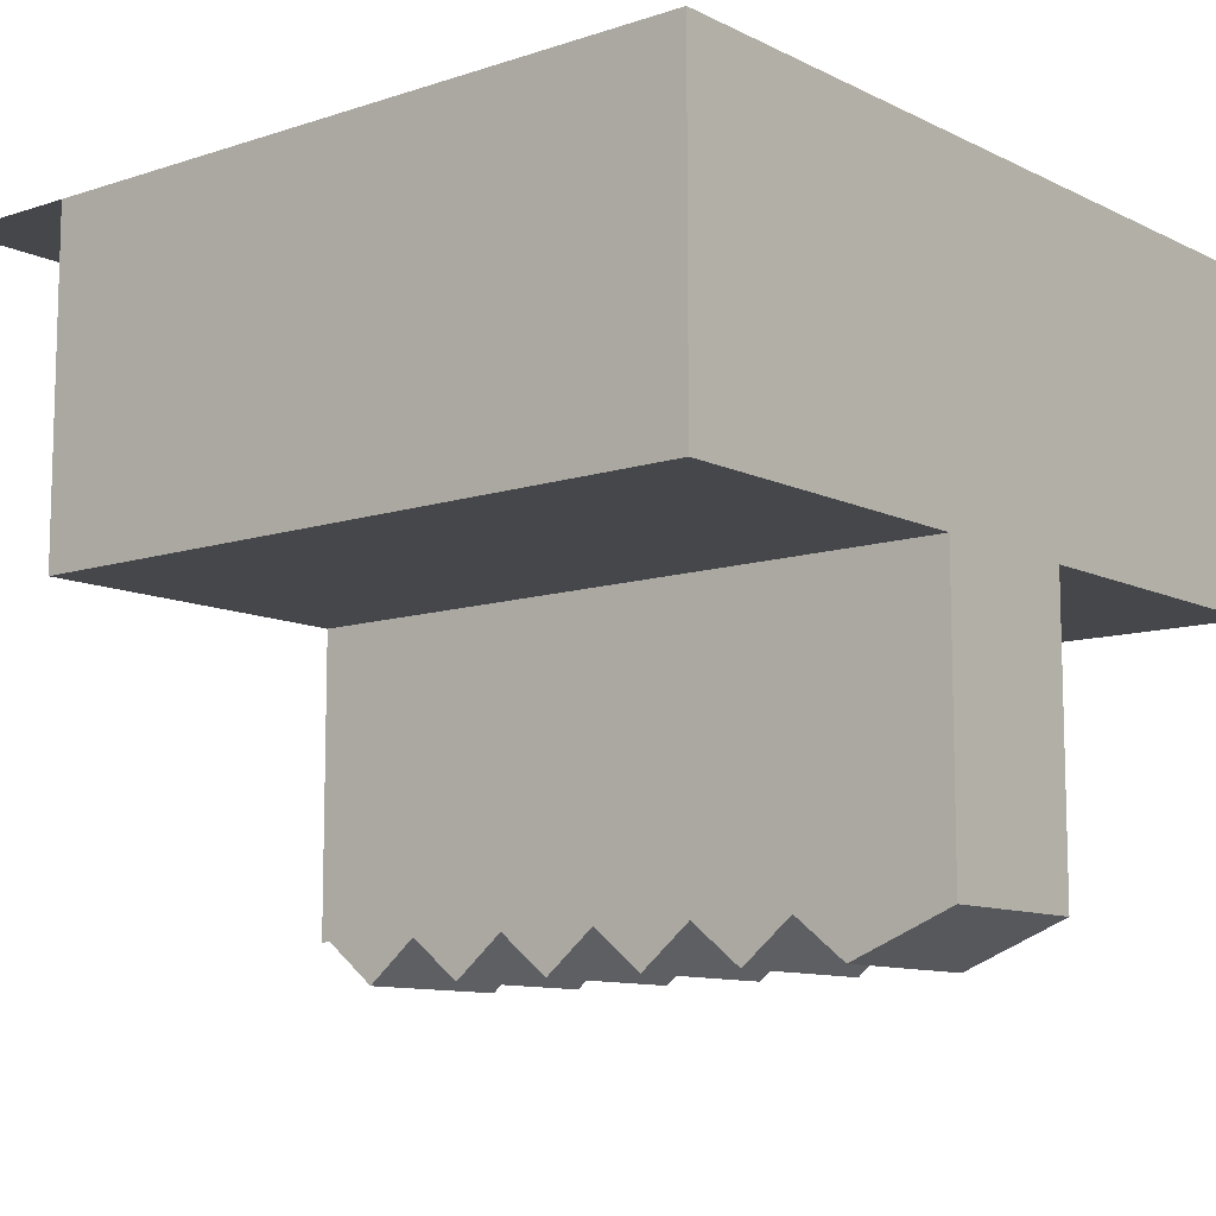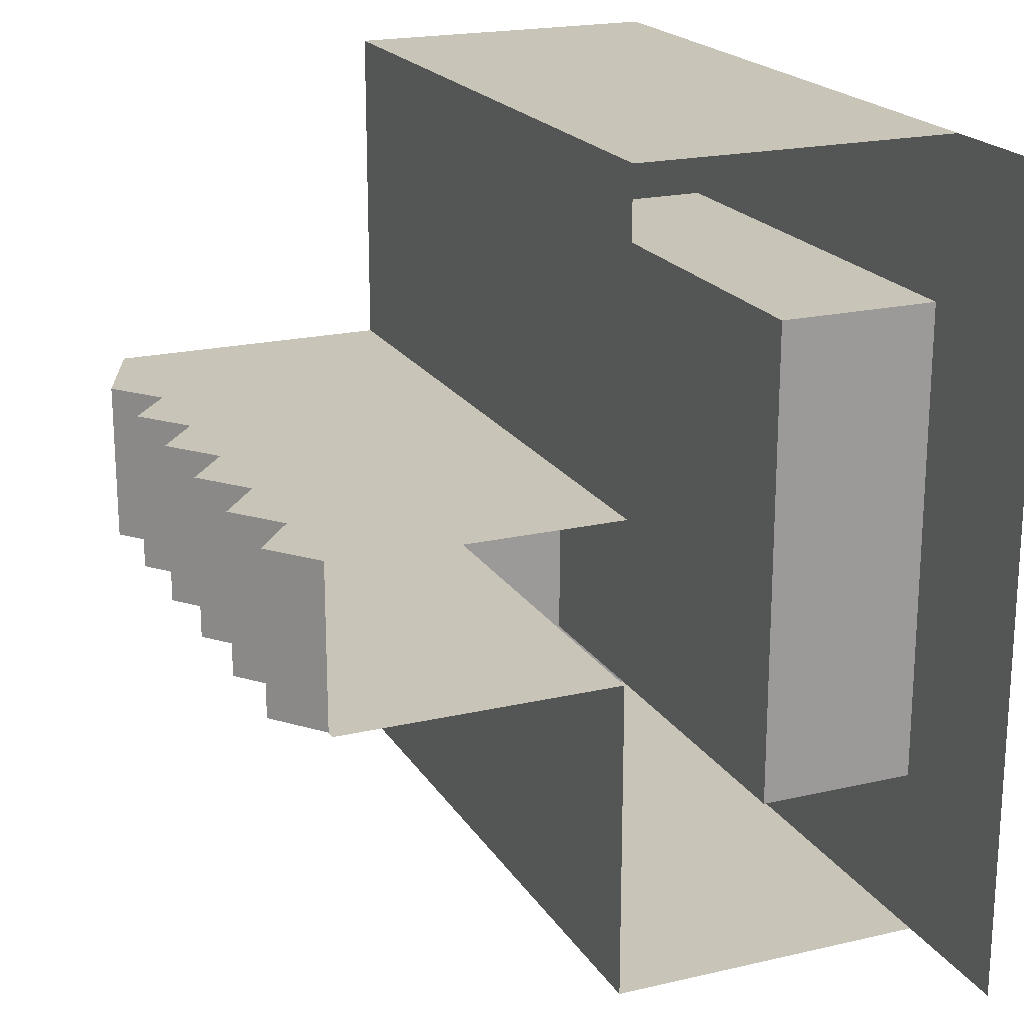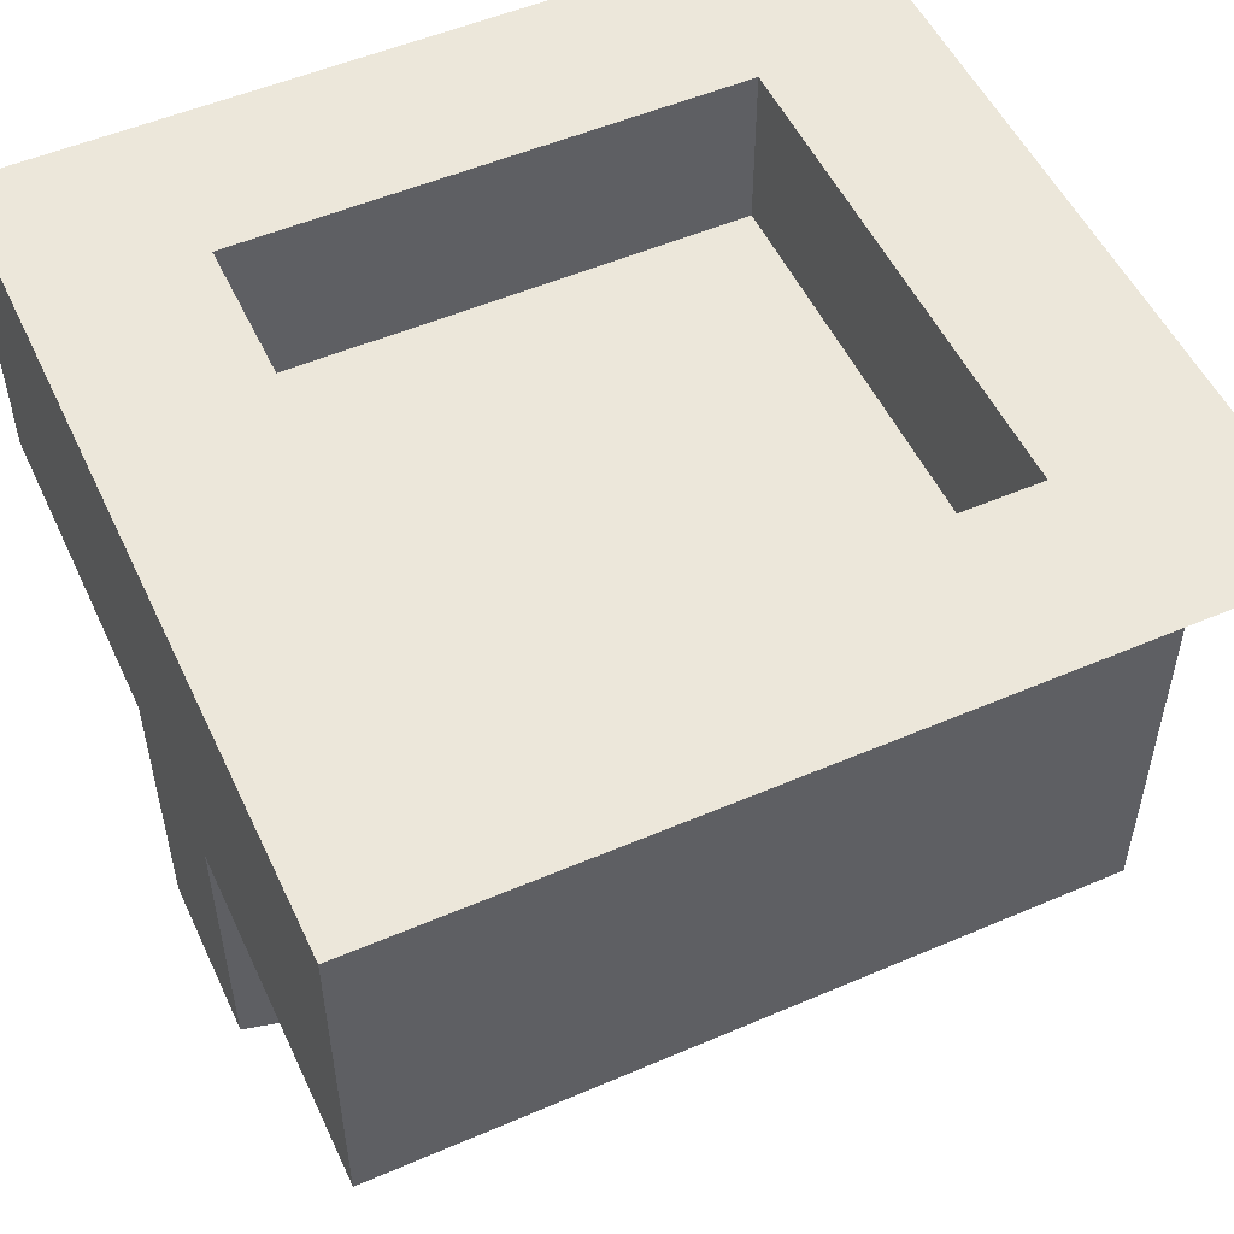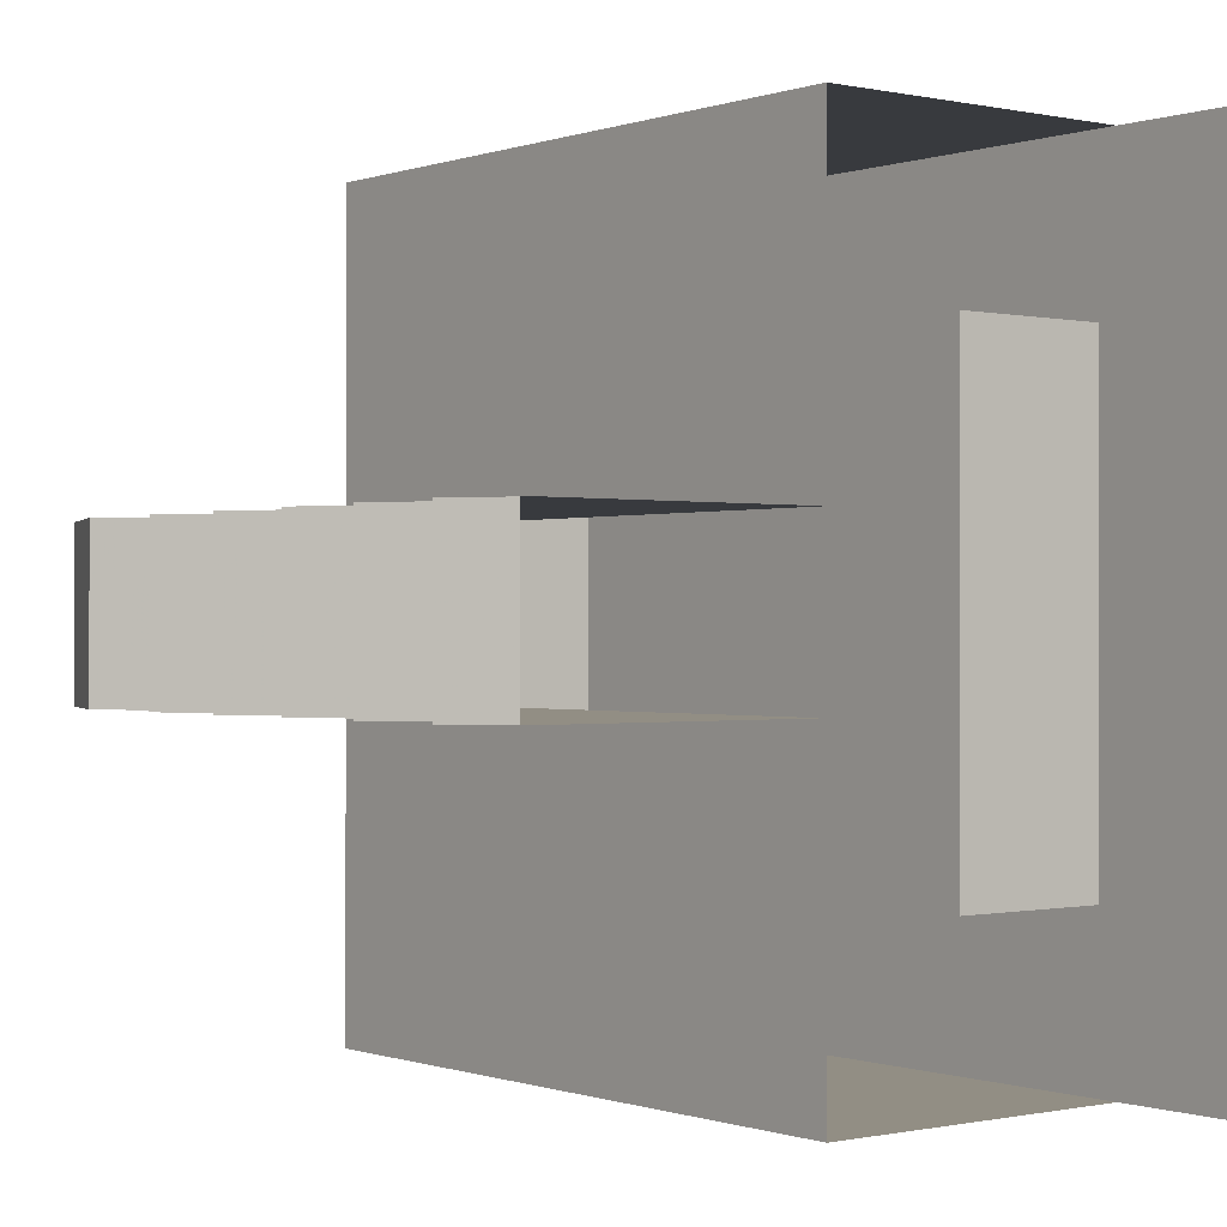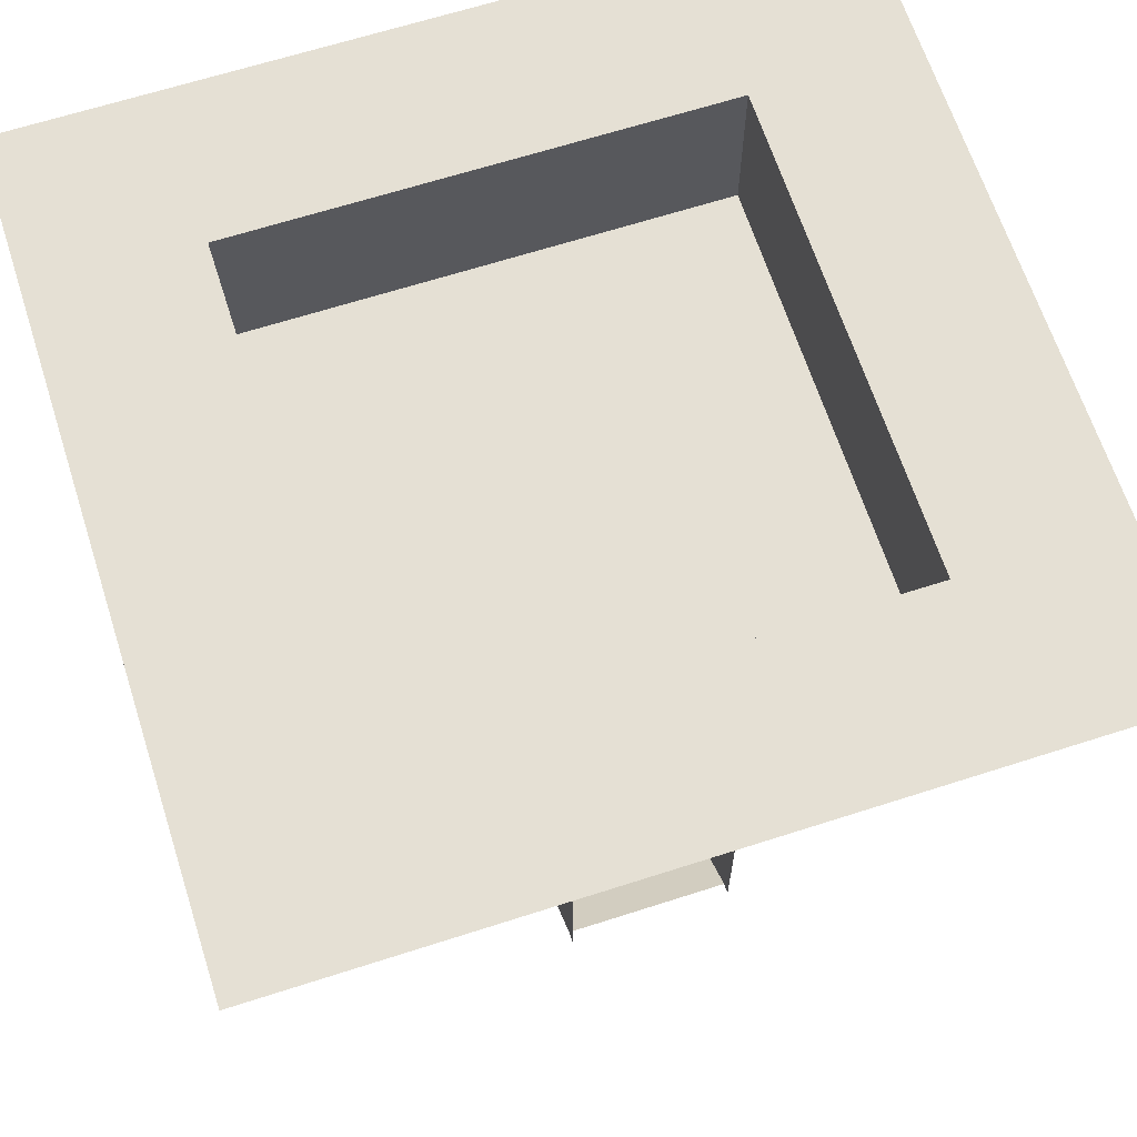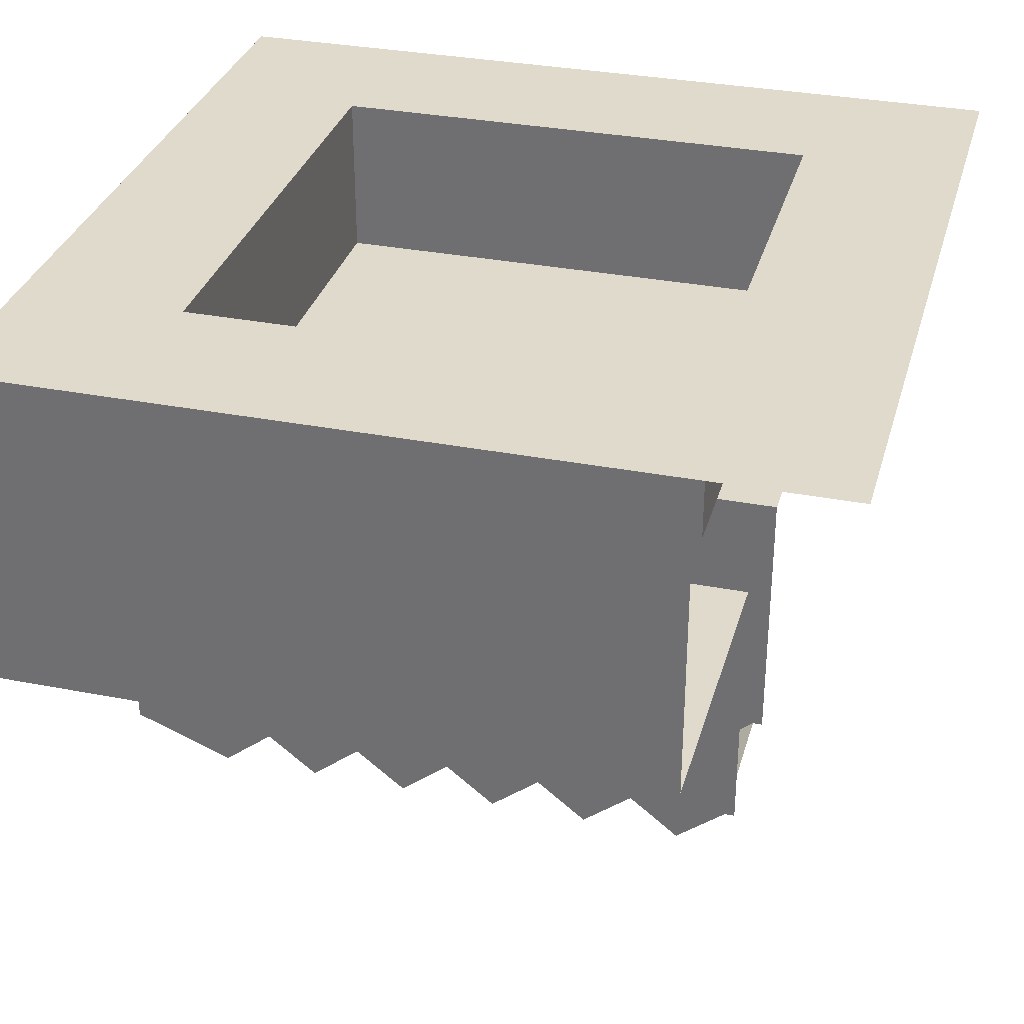
<metadata>
{"format":"obj","ext":"obj","renderer":"f3d","projection":"perspective","resolution":1024,"background":"white","views":[{"elev":-10.4,"azim":-140.5,"up":"+Y"},{"elev":20.1,"azim":66.9,"up":"+Z"},{"elev":52.6,"azim":-24.8,"up":"+Y"},{"elev":-0.3,"azim":51.8,"up":"+Z"},{"elev":65.6,"azim":72.1,"up":"+Y"},{"elev":32.5,"azim":15.2,"up":"+Y"}]}
</metadata>
<code>
v -0.375 0 -0.1
v -0.5 0.05 -0.1
v -0.5 0.05 0.1
v -0.375 0 0.1
v -0.25 0 -0.1
v -0.25 0 0.1
v -0.1875 0.05 0.1
v -0.1875 0.05 -0.1
v -0.375 0 -0.1
v -0.375 0 0.1
v -0.3125 0.05 0.1
v -0.3125 0.05 -0.1
v -0.1875 0.05 0.1
v -0.125 0 0.1
v -0.125 0 -0.1
v -0.1875 0.05 -0.1
v -0.3125 0.05 0.1
v -0.25 0 0.1
v -0.25 0 -0.1
v -0.3125 0.05 -0.1
v -0.125 0 -0.1
v -0.125 0 0.1
v -0.0625 0.05 0.1
v -0.0625 0.05 -0.1
v -0.0625 0.05 0.1
v 0 0 0.1
v 0 0 -0.1
v -0.0625 0.05 -0.1
v 0 0 -0.1
v 0 0 0.1
v 0.0625 0.05 0.1
v 0.0625 0.05 -0.1
v 0.0625 0.05 0.1
v 0.125 0 0.1
v 0.125 0 -0.1
v 0.0625 0.05 -0.1
v 0.125 0 -0.1
v 0.125 0 0.1
v 0.1875 0.05 0.1
v 0.1875 0.05 -0.1
v 0.1875 0.05 0.1
v 0.25 0 0.1
v 0.25 0 -0.1
v 0.1875 0.05 -0.1
v 0.25 0 -0.1
v 0.25 0 0.1
v 0.3125 0.05 0.1
v 0.3125 0.05 -0.1
v -0.375 0 -0.1
v -0.3125 0.05 -0.1
v -0.5 0.05 -0.1
v -0.5 0.05 0.1
v -0.3125 0.05 0.1
v -0.375 0 0.1
v -0.125 0 -0.1
v -0.0625 0.05 -0.1
v -0.1875 0.05 -0.1
v -0.25 0 -0.1
v -0.1875 0.05 -0.1
v -0.3125 0.05 -0.1
v -0.1875 0.05 0.1
v -0.0625 0.05 0.1
v -0.125 0 0.1
v -0.3125 0.05 0.1
v -0.1875 0.05 0.1
v -0.25 0 0.1
v 0 0 -0.1
v 0.0625 0.05 -0.1
v -0.0625 0.05 -0.1
v -0.0625 0.05 0.1
v 0.0625 0.05 0.1
v 0 0 0.1
v 0.125 0 -0.1
v 0.1875 0.05 -0.1
v 0.0625 0.05 -0.1
v 0.0625 0.05 0.1
v 0.1875 0.05 0.1
v 0.125 0 0.1
v 0.25 0 -0.1
v 0.3125 0.05 -0.1
v 0.1875 0.05 -0.1
v 0.1875 0.05 0.1
v 0.3125 0.05 0.1
v 0.25 0 0.1
v -0.5 0.8 0.5
v 0.325 0.8 0.5
v 0.325 0.4 0.5
v -0.5 0.4 0.5
v 0.325 0.8 -0.5
v -0.5 0.8 -0.5
v -0.5 0.4 -0.5
v 0.325 0.4 -0.5
v -0.5 0.4 0.1
v -0.5 0.05 0.1
v -0.5 0.05 -0.1
v -0.5 0.4 -0.1
v -0.5 0.8 0.5
v -0.5 0.4 0.5
v -0.5 0.4 -0.5
v -0.5 0.8 -0.5
v -0.5 0.4 0.1
v 0.325 0.4 0.1
v 0.325 0.05 0.1
v -0.5 0.05 0.1
v 0.325 0.05 -0.1
v 0.325 0.4 -0.1
v -0.5 0.4 -0.1
v -0.5 0.05 -0.1
v 0.325 0.4 0.5
v 0.325 0.4 0.1
v -0.5 0.4 0.1
v -0.5 0.4 0.5
v 0.3 0.8 0.3
v 0.5 0.8 0.5
v -0.5 0.8 0.5
v -0.3 0.8 0.3
v 0.3 0.8 -0.3
v 0.5 0.8 -0.5
v 0.5 0.8 0.5
v 0.3 0.8 0.3
v 0.5 0.8 -0.5
v 0.3 0.8 -0.3
v -0.3 0.8 -0.3
v -0.5 0.8 -0.5
v 0.325 0.4 -0.1
v 0.325 0.4 -0.5
v -0.5 0.4 -0.5
v -0.5 0.4 -0.1
v -0.5 0.8 0.5
v -0.5 0.8 -0.5
v -0.3 0.8 -0.3
v -0.3 0.8 0.3
v -0.3 0.6 0.3
v 0.3 0.6 0.3
v 0.3 0.6 -0.3
v -0.3 0.6 -0.3
v -0.3 0.6 0.3
v -0.3 0.8 0.3
v 0.3 0.8 0.3
v 0.3 0.6 0.3
v -0.3 0.6 -0.3
v -0.3 0.8 -0.3
v -0.3 0.8 0.3
v -0.3 0.6 0.3
v 0.3 0.6 -0.3
v 0.3 0.8 -0.3
v -0.3 0.8 -0.3
v -0.3 0.6 -0.3
v 0.3 0.6 0.3
v 0.3 0.8 0.3
v 0.3 0.8 -0.3
v 0.3 0.6 -0.3
g mesh7453996
f 1 3 2
f 3 1 4
f 5 7 6
f 7 5 8
f 9 11 10
f 11 9 12
f 13 15 14
f 15 13 16
f 17 19 18
f 19 17 20
f 21 23 22
f 23 21 24
f 25 27 26
f 27 25 28
f 29 31 30
f 31 29 32
f 33 35 34
f 35 33 36
f 37 39 38
f 39 37 40
f 41 43 42
f 43 41 44
f 45 47 46
f 47 45 48
f 49 51 50
f 52 54 53
f 55 57 56
f 58 60 59
f 61 63 62
f 64 66 65
f 67 69 68
f 70 72 71
f 73 75 74
f 76 78 77
f 79 81 80
f 82 84 83
f 85 87 86
f 87 85 88
f 89 91 90
f 91 89 92
f 93 95 94
f 95 93 96
f 97 99 98
f 99 97 100
f 101 103 102
f 103 101 104
f 105 107 106
f 107 105 108
f 109 111 110
f 111 109 112
f 113 115 114
f 115 113 116
f 117 119 118
f 119 117 120
f 121 123 122
f 123 121 124
f 125 127 126
f 127 125 128
f 129 131 130
f 131 129 132
g mesh7453997
f 133 134 135
f 135 136 133
f 137 138 139
f 139 140 137
f 141 142 143
f 143 144 141
f 145 146 147
f 147 148 145
f 149 150 151
f 151 152 149

</code>
